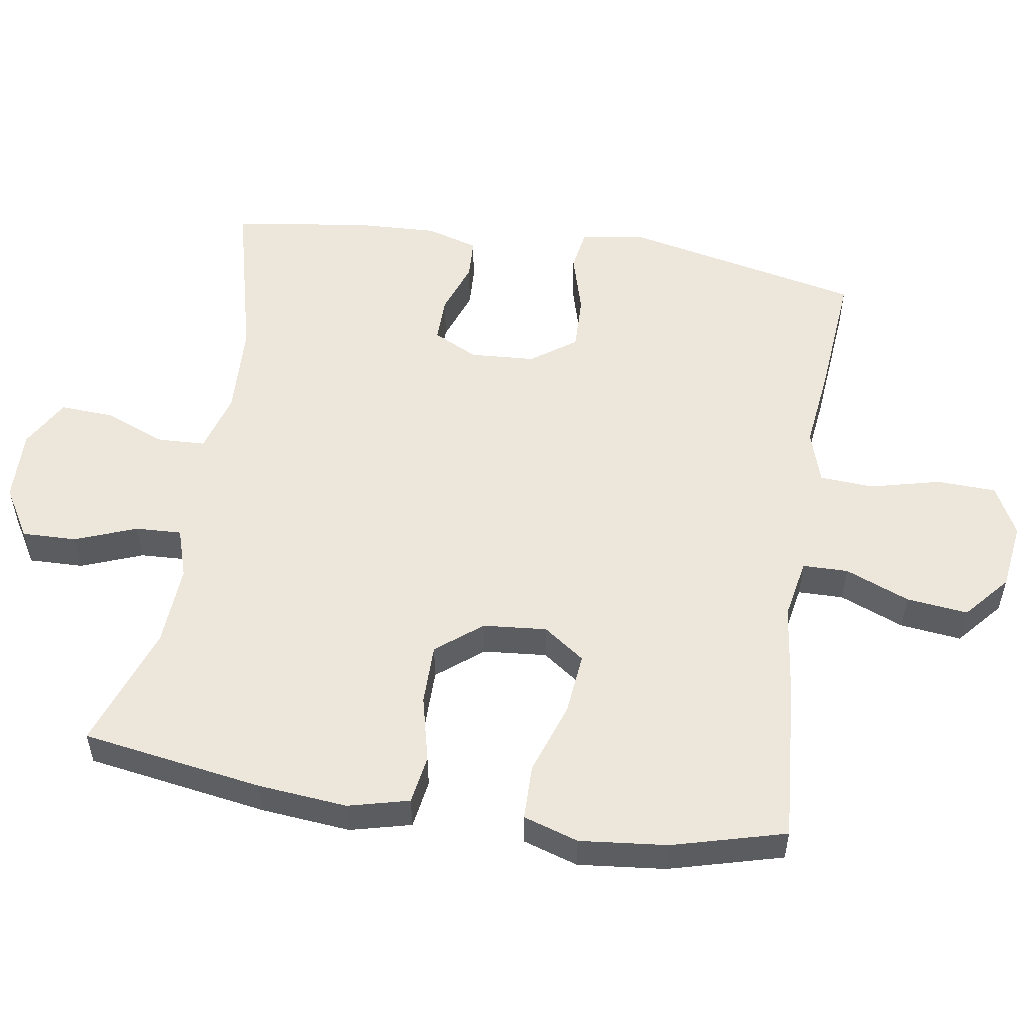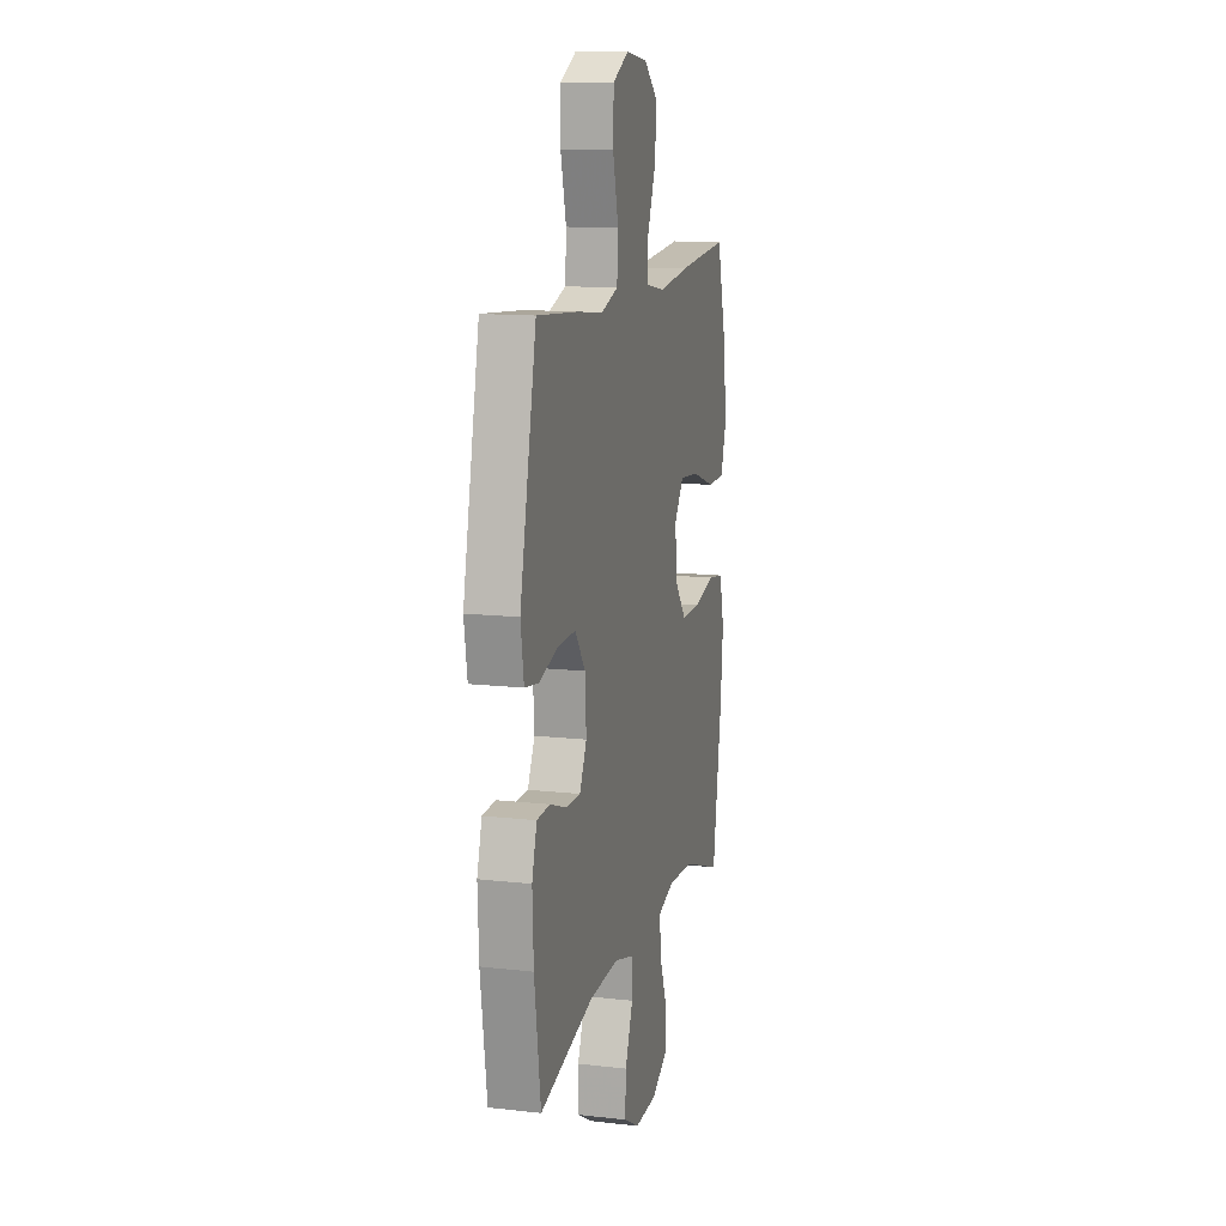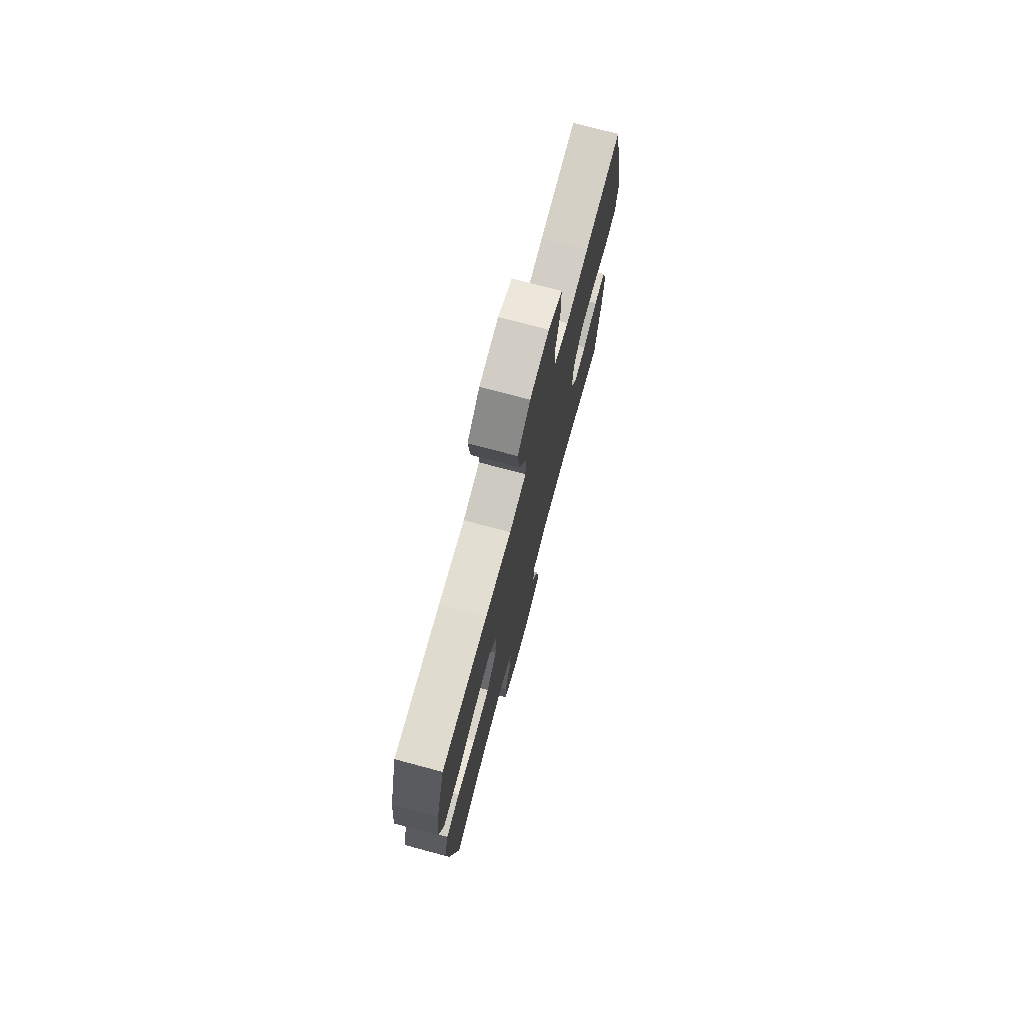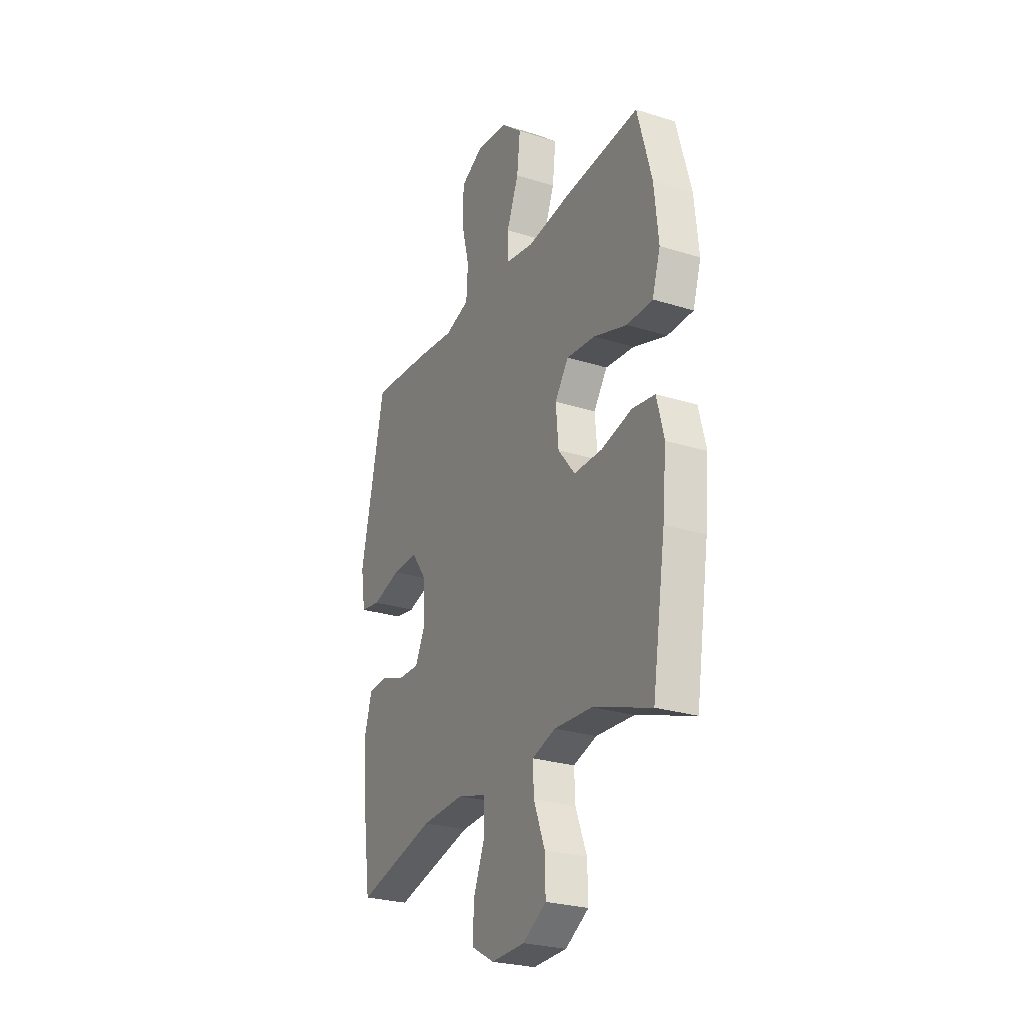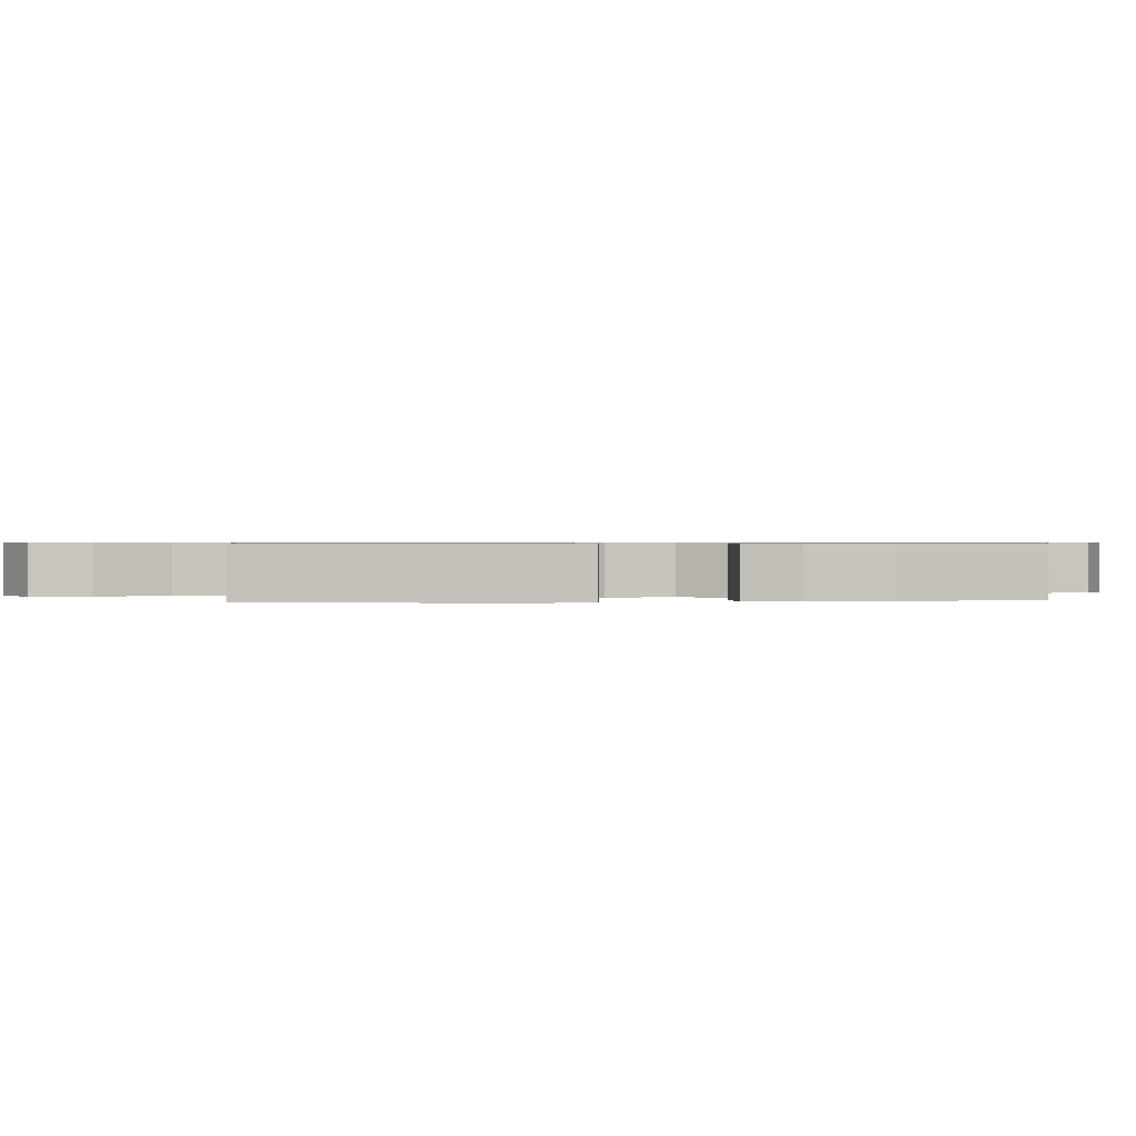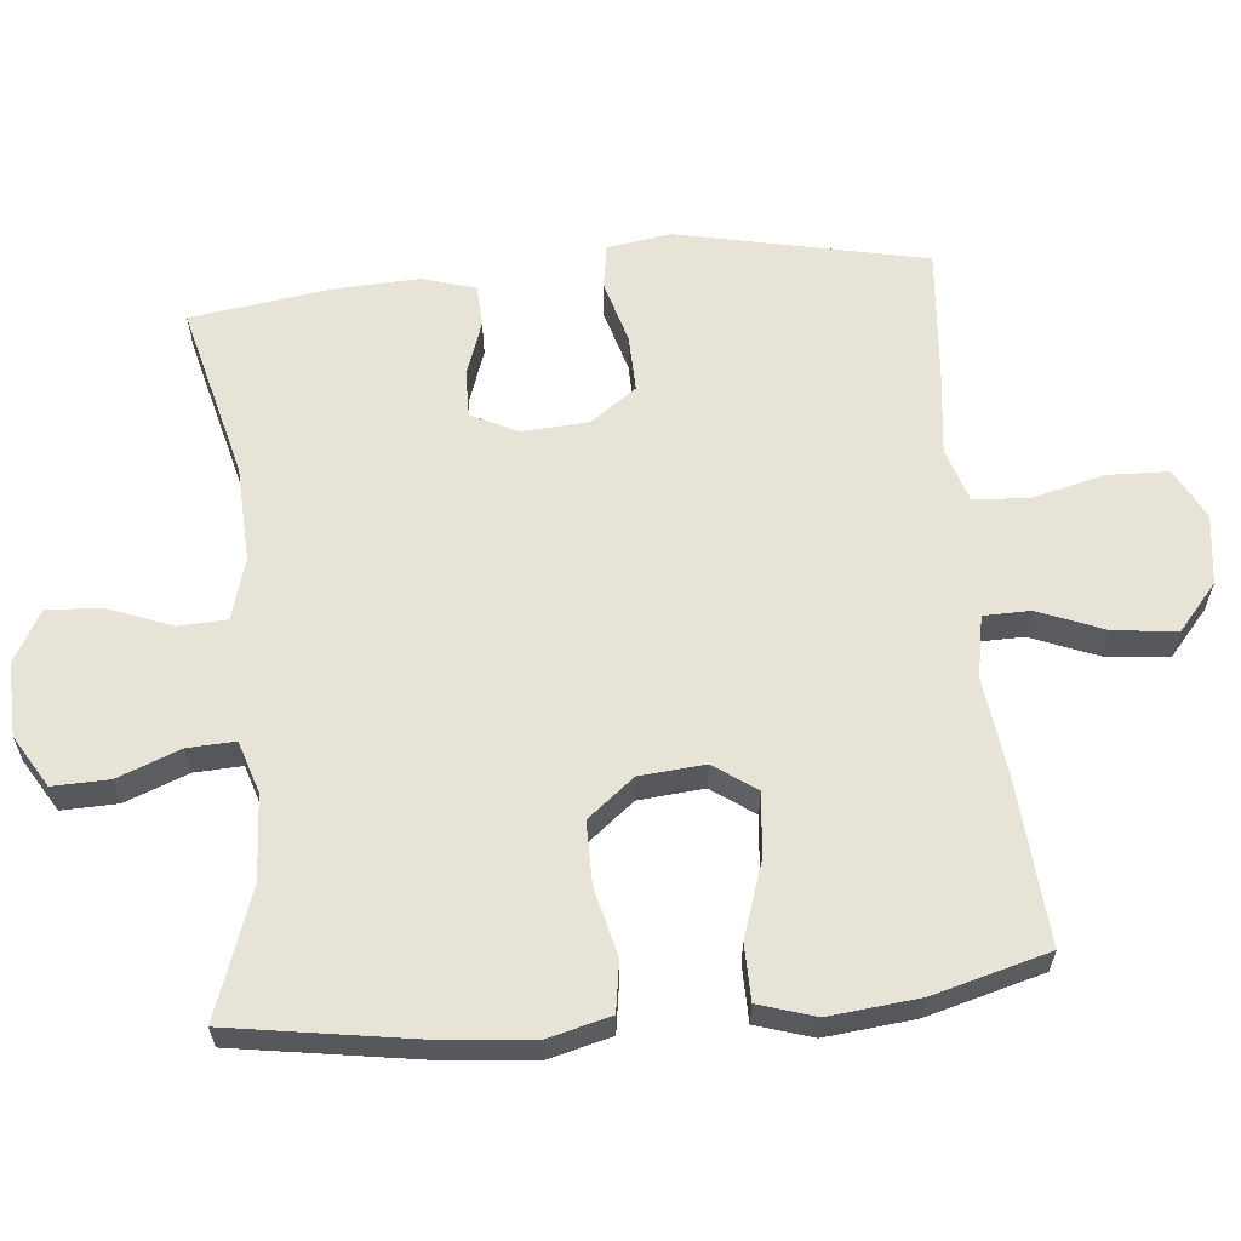
<metadata>
{"format":"obj","ext":"obj","renderer":"f3d","projection":"perspective","resolution":1024,"background":"white","views":[{"elev":53.9,"azim":-81.0,"up":"+Y"},{"elev":13.0,"azim":104.6,"up":"+Z"},{"elev":75.1,"azim":-75.1,"up":"+Z"},{"elev":-26.4,"azim":-116.3,"up":"+Z"},{"elev":0.6,"azim":82.8,"up":"+Y"},{"elev":61.6,"azim":-95.5,"up":"+Y"}]}
</metadata>
<code>
v 0.5 0.07 0.5
v 0.574 0.07 0.155
v 0.56 0.07 0.066
v 0.499 0.07 0.056
v 0.411 0.07 0.081
v 0.332 0.07 0.083
v 0.286 0.07 0.019
v 0.28 0.07 -0.074
v 0.312 0.07 -0.138
v 0.377 0.07 -0.137
v 0.453 0.07 -0.11
v 0.511 0.07 -0.113
v 0.533 0.07 -0.187
v 0.528 0.07 -0.302
v 0.5 0.07 -0.5
v 0.257 0.07 -0.439
v 0.124 0.07 -0.433
v 0.038 0.07 -0.458
v 0.035 0.07 -0.526
v 0.07 0.07 -0.615
v 0.074 0.07 -0.691
v 0.003 0.07 -0.731
v -0.1 0.07 -0.728
v -0.172 0.07 -0.685
v -0.17 0.07 -0.607
v -0.136 0.07 -0.519
v -0.133 0.07 -0.453
v -0.205 0.07 -0.43
v -0.322 0.07 -0.437
v -0.5 0.07 -0.5
v -0.541 0.07 -0.241
v -0.553 0.07 -0.113
v -0.531 0.07 -0.026
v -0.461 0.07 -0.015
v -0.366 0.07 -0.038
v -0.279 0.07 -0.038
v -0.227 0.07 0.027
v -0.219 0.07 0.118
v -0.261 0.07 0.177
v -0.35 0.07 0.168
v -0.453 0.07 0.133
v -0.532 0.07 0.134
v -0.557 0.07 0.213
v -0.544 0.07 0.338
v -0.5 0.07 0.5
v -0.267 0.07 0.482
v -0.133 0.07 0.465
v -0.047 0.07 0.481
v -0.046 0.07 0.546
v -0.083 0.07 0.638
v -0.093 0.07 0.726
v -0.029 0.07 0.781
v 0.068 0.07 0.794
v 0.139 0.07 0.757
v 0.142 0.07 0.672
v 0.117 0.07 0.571
v 0.122 0.07 0.494
v 0.198 0.07 0.47
v 0.314 0.07 0.484
v 0.5 0 0.5
v 0.574 0 0.155
v 0.56 0 0.066
v 0.499 0 0.056
v 0.411 0 0.081
v 0.332 0 0.083
v 0.286 0 0.019
v 0.28 0 -0.074
v 0.312 0 -0.138
v 0.377 0 -0.137
v 0.453 0 -0.11
v 0.511 0 -0.113
v 0.533 0 -0.187
v 0.528 0 -0.302
v 0.5 0 -0.5
v 0.257 0 -0.439
v 0.124 0 -0.433
v 0.038 0 -0.458
v 0.035 0 -0.526
v 0.07 0 -0.615
v 0.074 0 -0.691
v 0.003 0 -0.731
v -0.1 0 -0.728
v -0.172 0 -0.685
v -0.17 0 -0.607
v -0.136 0 -0.519
v -0.133 0 -0.453
v -0.205 0 -0.43
v -0.322 0 -0.437
v -0.5 0 -0.5
v -0.541 0 -0.241
v -0.553 0 -0.113
v -0.531 0 -0.026
v -0.461 0 -0.015
v -0.366 0 -0.038
v -0.279 0 -0.038
v -0.227 0 0.027
v -0.219 0 0.118
v -0.261 0 0.177
v -0.35 0 0.168
v -0.453 0 0.133
v -0.532 0 0.134
v -0.557 0 0.213
v -0.544 0 0.338
v -0.5 0 0.5
v -0.267 0 0.482
v -0.133 0 0.465
v -0.047 0 0.481
v -0.046 0 0.546
v -0.083 0 0.638
v -0.093 0 0.726
v -0.029 0 0.781
v 0.068 0 0.794
v 0.139 0 0.757
v 0.142 0 0.672
v 0.117 0 0.571
v 0.122 0 0.494
v 0.198 0 0.47
v 0.314 0 0.484
f 3 4 5
f 2 3 5
f 1 2 5
f 59 1 5
f 58 59 5
f 57 58 5 6
f 54 55 56
f 53 54 56
f 52 53 56
f 51 52 56
f 50 51 56
f 49 50 56
f 48 49 56 57
f 57 6 7
f 48 57 7
f 47 48 7
f 45 46 47
f 44 45 47
f 43 44 47
f 42 43 47
f 41 42 47
f 40 41 47
f 39 40 47
f 47 7 8
f 39 47 8
f 38 39 8
f 33 34 35
f 32 33 35
f 31 32 35
f 30 31 35
f 29 30 35
f 28 29 35 36
f 27 28 36 37
f 24 25 26
f 23 24 26
f 22 23 26
f 21 22 26
f 20 21 26
f 19 20 26
f 18 19 26 27
f 38 8 9
f 37 38 9
f 27 37 9
f 18 27 9
f 17 18 9
f 14 15 16
f 13 14 16
f 12 13 16
f 11 12 16
f 10 11 16
f 9 10 16 17
f 64 63 62
f 64 62 61
f 64 61 60
f 64 60 118
f 64 118 117
f 65 64 117 116
f 115 114 113
f 115 113 112
f 115 112 111
f 115 111 110
f 115 110 109
f 115 109 108
f 116 115 108 107
f 66 65 116
f 66 116 107
f 66 107 106
f 106 105 104
f 106 104 103
f 106 103 102
f 106 102 101
f 106 101 100
f 106 100 99
f 106 99 98
f 67 66 106
f 67 106 98
f 67 98 97
f 94 93 92
f 94 92 91
f 94 91 90
f 94 90 89
f 94 89 88
f 95 94 88 87
f 96 95 87 86
f 85 84 83
f 85 83 82
f 85 82 81
f 85 81 80
f 85 80 79
f 85 79 78
f 86 85 78 77
f 68 67 97
f 68 97 96
f 68 96 86
f 68 86 77
f 68 77 76
f 75 74 73
f 75 73 72
f 75 72 71
f 75 71 70
f 75 70 69
f 76 75 69 68
f 1 60 61 2
f 2 61 62 3
f 3 62 63 4
f 4 63 64 5
f 5 64 65 6
f 6 65 66 7
f 7 66 67 8
f 8 67 68 9
f 9 68 69 10
f 10 69 70 11
f 11 70 71 12
f 12 71 72 13
f 13 72 73 14
f 14 73 74 15
f 15 74 75 16
f 16 75 76 17
f 17 76 77 18
f 18 77 78 19
f 19 78 79 20
f 20 79 80 21
f 21 80 81 22
f 22 81 82 23
f 23 82 83 24
f 24 83 84 25
f 25 84 85 26
f 26 85 86 27
f 27 86 87 28
f 28 87 88 29
f 29 88 89 30
f 30 89 90 31
f 31 90 91 32
f 32 91 92 33
f 33 92 93 34
f 34 93 94 35
f 35 94 95 36
f 36 95 96 37
f 37 96 97 38
f 38 97 98 39
f 39 98 99 40
f 40 99 100 41
f 41 100 101 42
f 42 101 102 43
f 43 102 103 44
f 44 103 104 45
f 45 104 105 46
f 46 105 106 47
f 47 106 107 48
f 48 107 108 49
f 49 108 109 50
f 50 109 110 51
f 51 110 111 52
f 52 111 112 53
f 53 112 113 54
f 54 113 114 55
f 55 114 115 56
f 56 115 116 57
f 57 116 117 58
f 58 117 118 59
f 59 118 60 1

</code>
